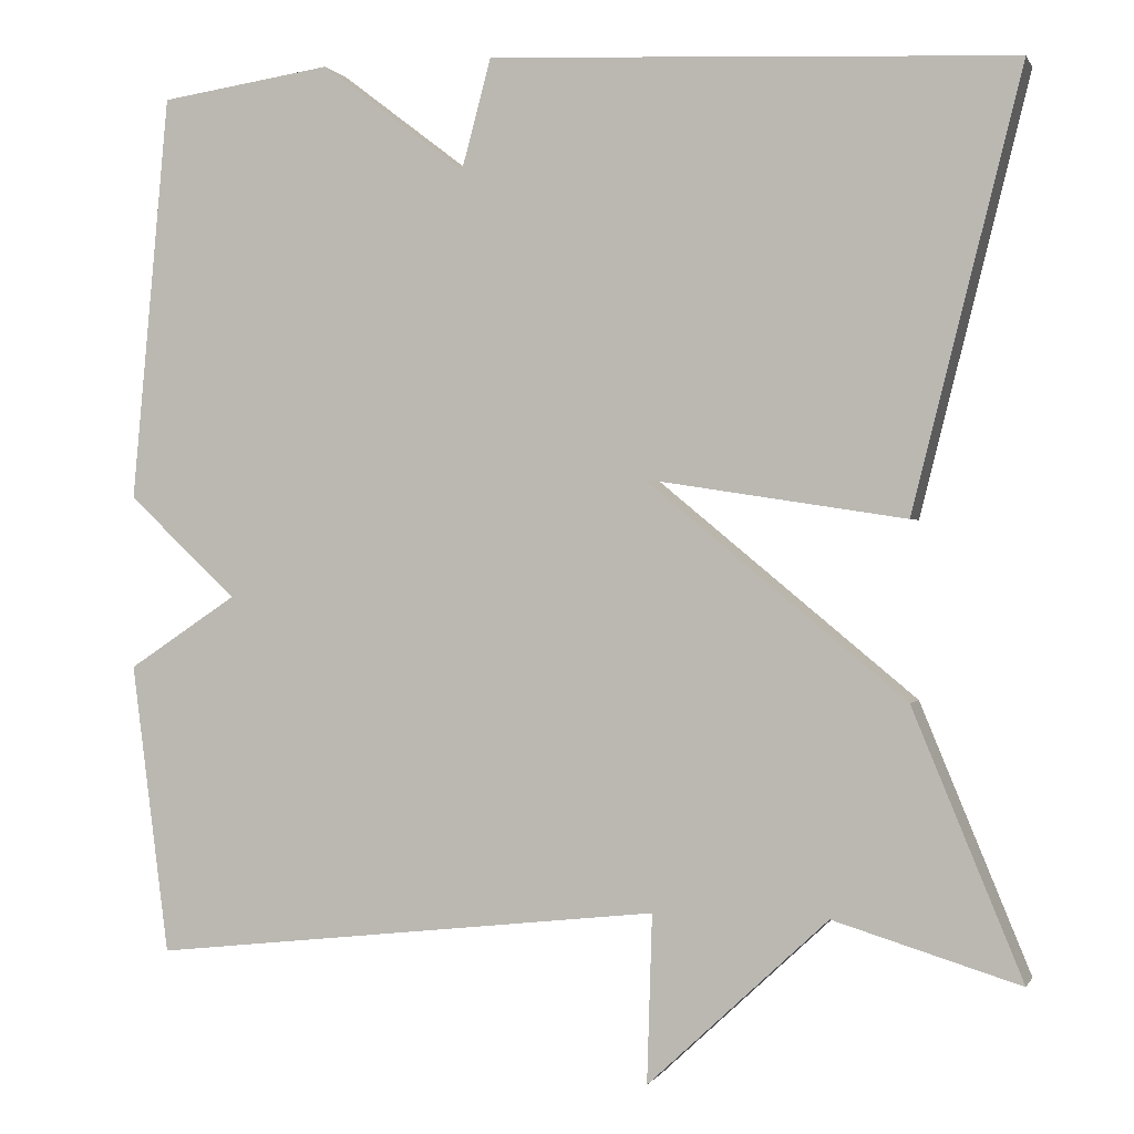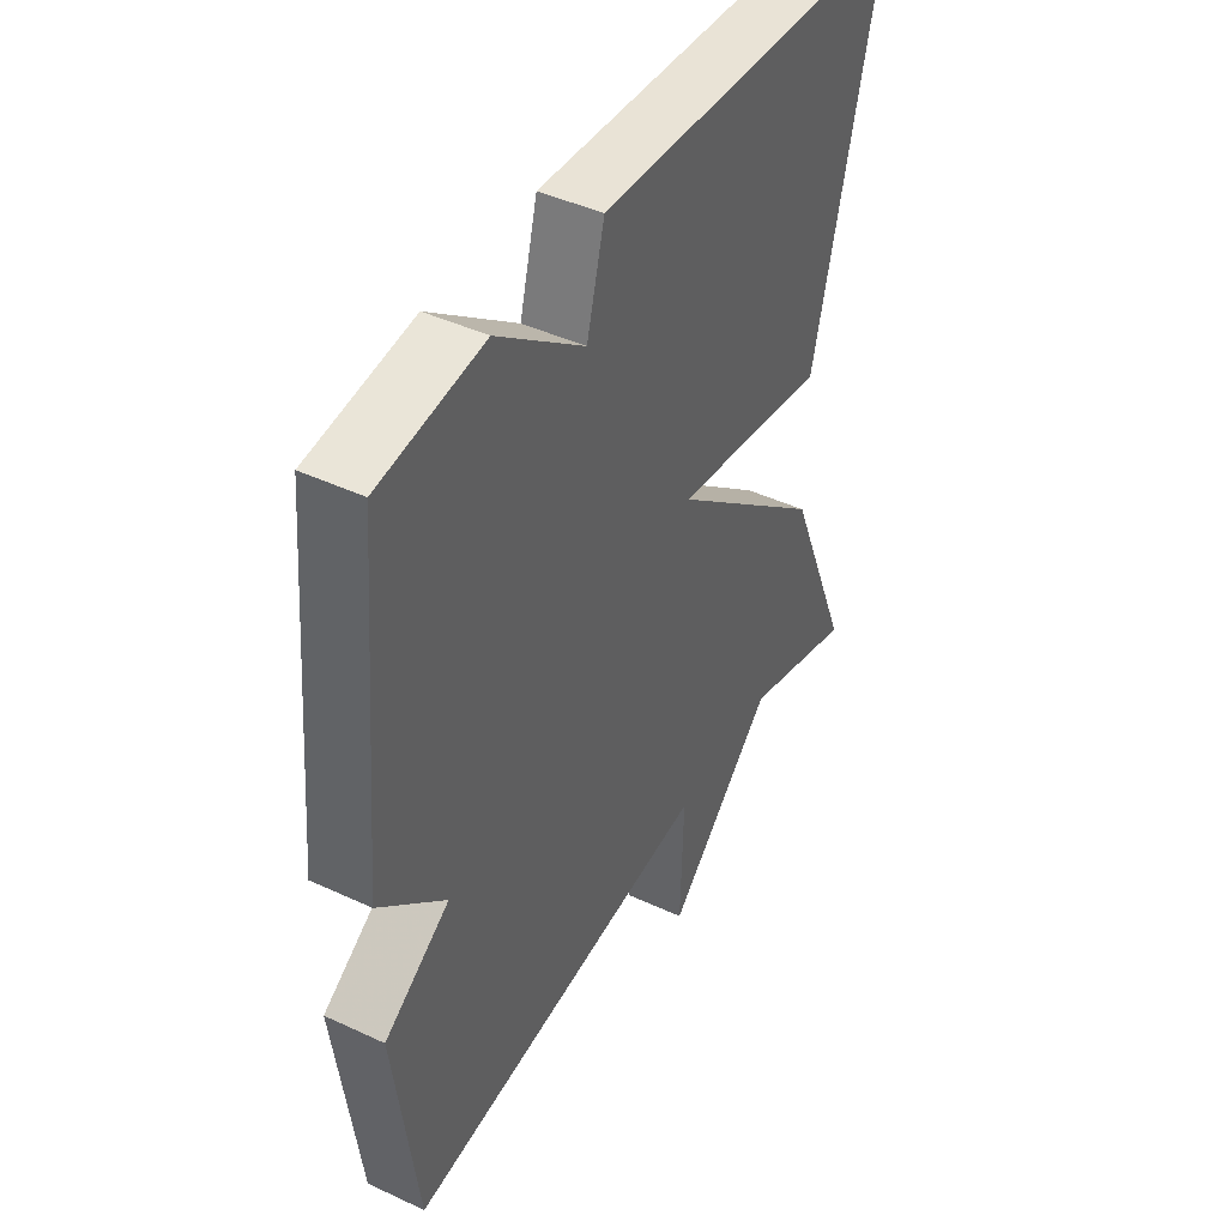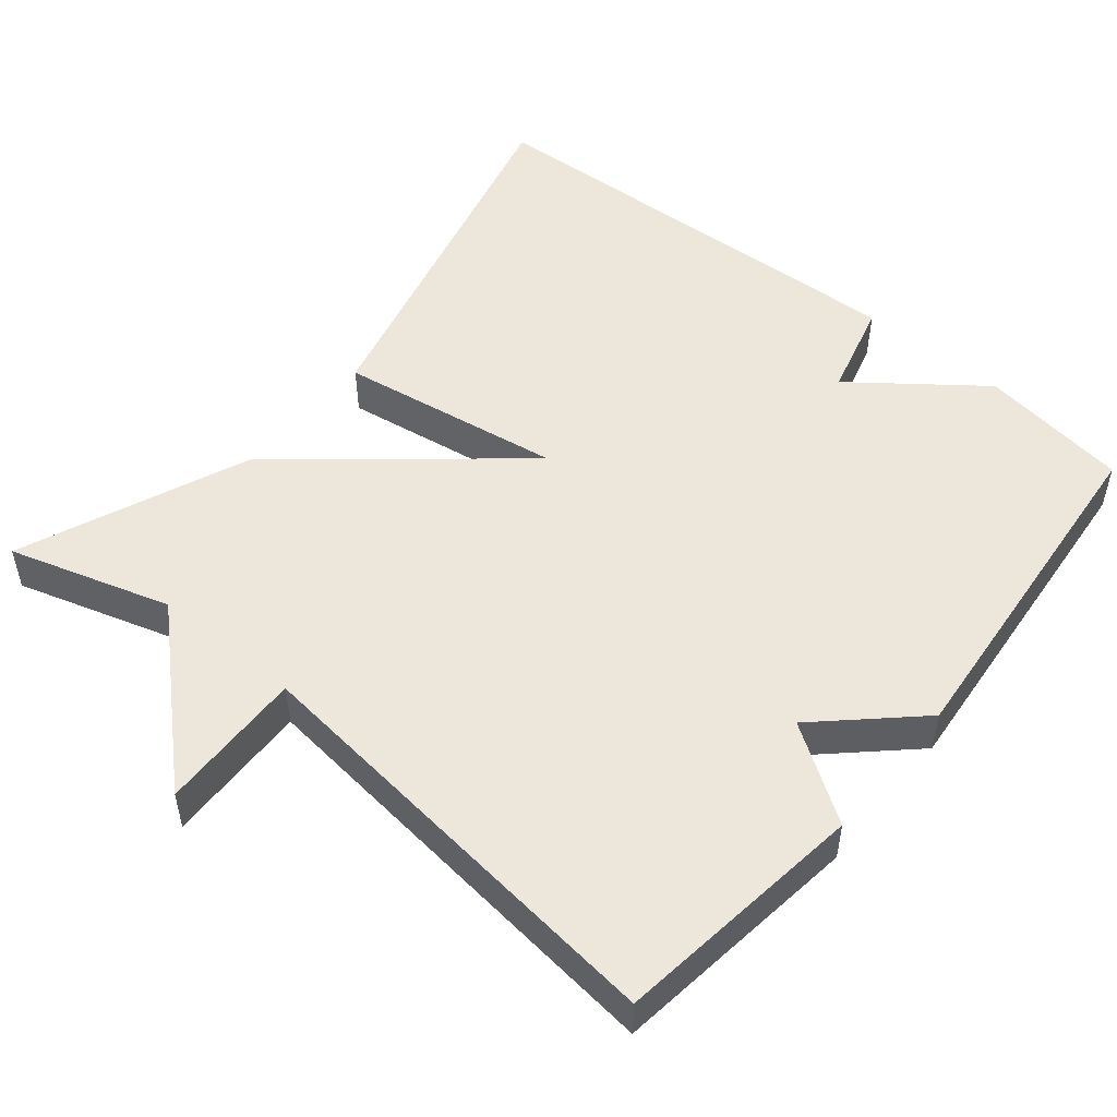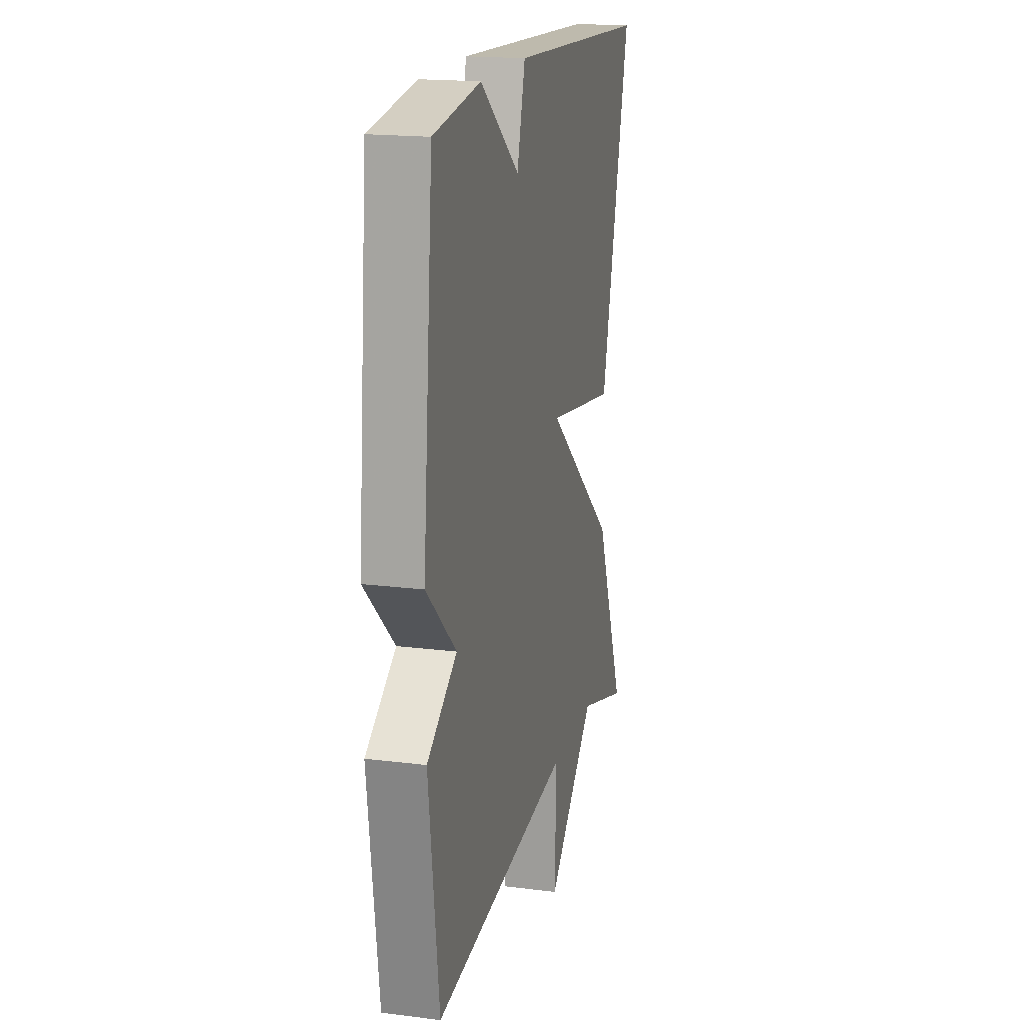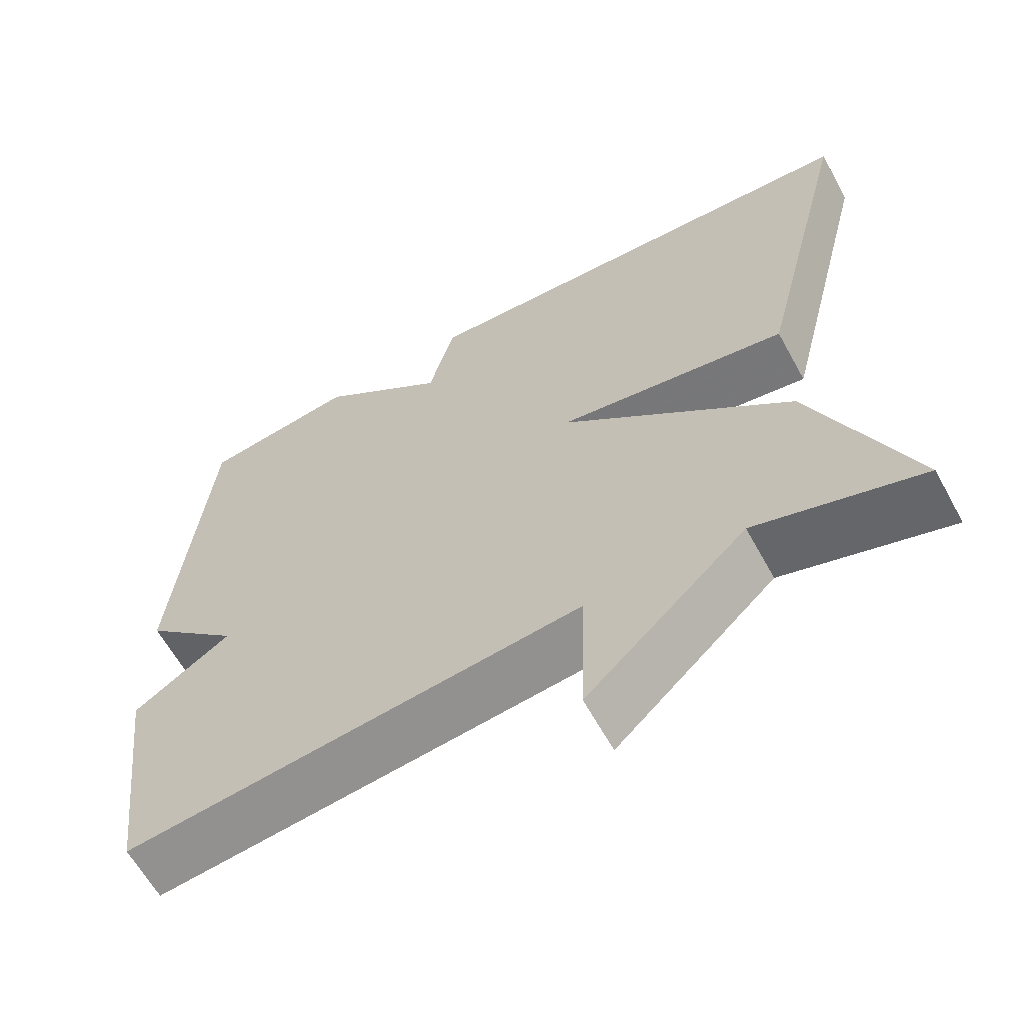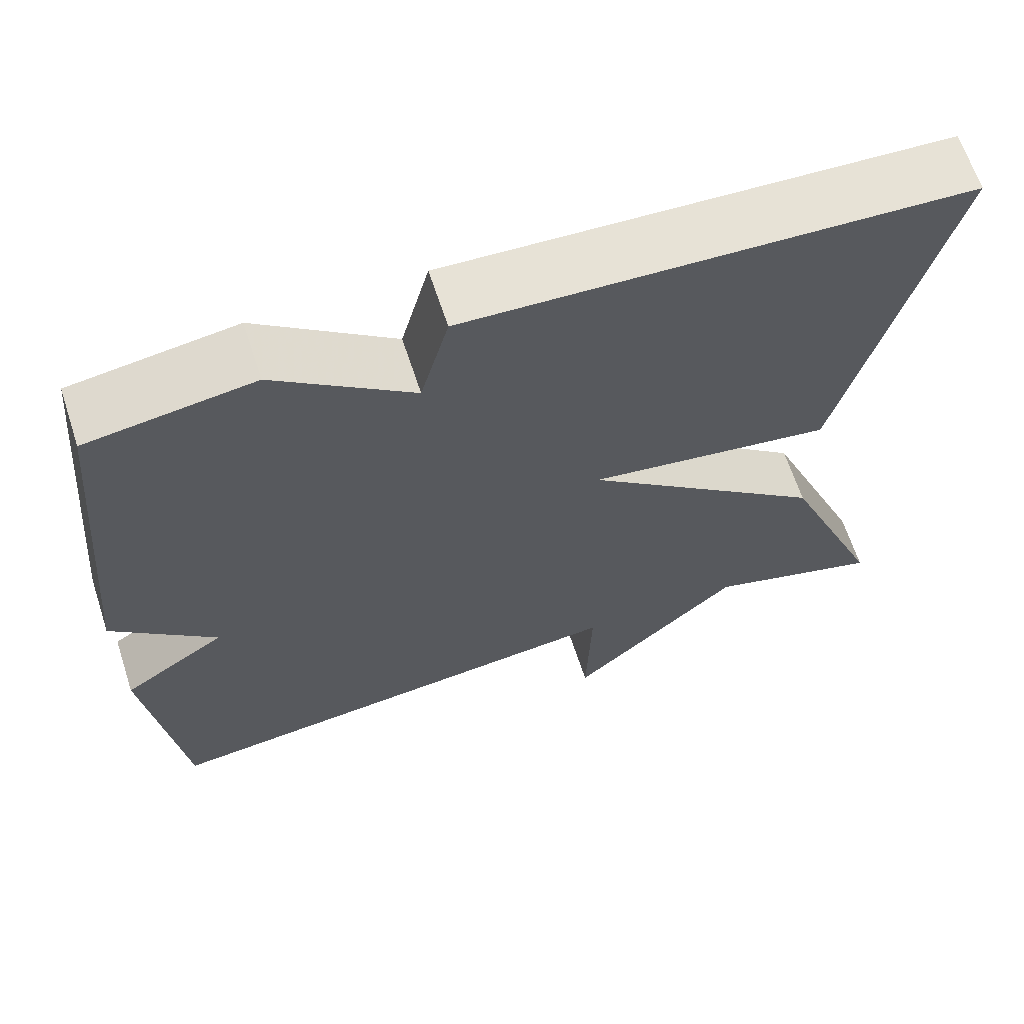
<metadata>
{"format":"obj","ext":"obj","renderer":"f3d","projection":"perspective","resolution":1024,"background":"white","views":[{"elev":0.0,"azim":15.7,"up":"+Z"},{"elev":43.8,"azim":-61.3,"up":"+Z"},{"elev":51.2,"azim":-140.5,"up":"+Y"},{"elev":18.0,"azim":-76.1,"up":"+Z"},{"elev":-62.7,"azim":28.8,"up":"+Z"},{"elev":65.0,"azim":-18.1,"up":"+Z"}]}
</metadata>
<code>
v -0.5 0.07 0.5
v -0.302 0.07 0.529
v -0.136 0.07 0.402
v -0.102 0.07 0.529
v 0.5 0.07 0.5
v 0.375 0.07 0.003
v 0.078 0.07 0.049
v 0.375 0.07 -0.197
v 0.5 0.07 -0.5
v 0.287 0.07 -0.435
v 0.081 0.07 -0.627
v 0.087 0.07 -0.435
v -0.5 0.07 -0.5
v -0.543 0.07 -0.167
v -0.418 0.07 -0.084
v -0.543 0.07 0.033
v -0.5 0 0.5
v -0.302 0 0.529
v -0.136 0 0.402
v -0.102 0 0.529
v 0.5 0 0.5
v 0.375 0 0.003
v 0.078 0 0.049
v 0.375 0 -0.197
v 0.5 0 -0.5
v 0.287 0 -0.435
v 0.081 0 -0.627
v 0.087 0 -0.435
v -0.5 0 -0.5
v -0.543 0 -0.167
v -0.418 0 -0.084
v -0.543 0 0.033
f 1 2 3
f 16 1 3
f 15 16 3
f 12 13 14 15
f 12 15 3
f 10 11 12
f 10 12 3
f 7 8 9 10
f 7 10 3
f 5 6 7
f 4 5 7
f 3 4 7
f 19 18 17
f 19 17 32
f 19 32 31
f 31 30 29 28
f 19 31 28
f 28 27 26
f 19 28 26
f 26 25 24 23
f 19 26 23
f 23 22 21
f 23 21 20
f 23 20 19
f 1 17 18 2
f 2 18 19 3
f 3 19 20 4
f 4 20 21 5
f 5 21 22 6
f 6 22 23 7
f 7 23 24 8
f 8 24 25 9
f 9 25 26 10
f 10 26 27 11
f 11 27 28 12
f 12 28 29 13
f 13 29 30 14
f 14 30 31 15
f 15 31 32 16
f 16 32 17 1

</code>
